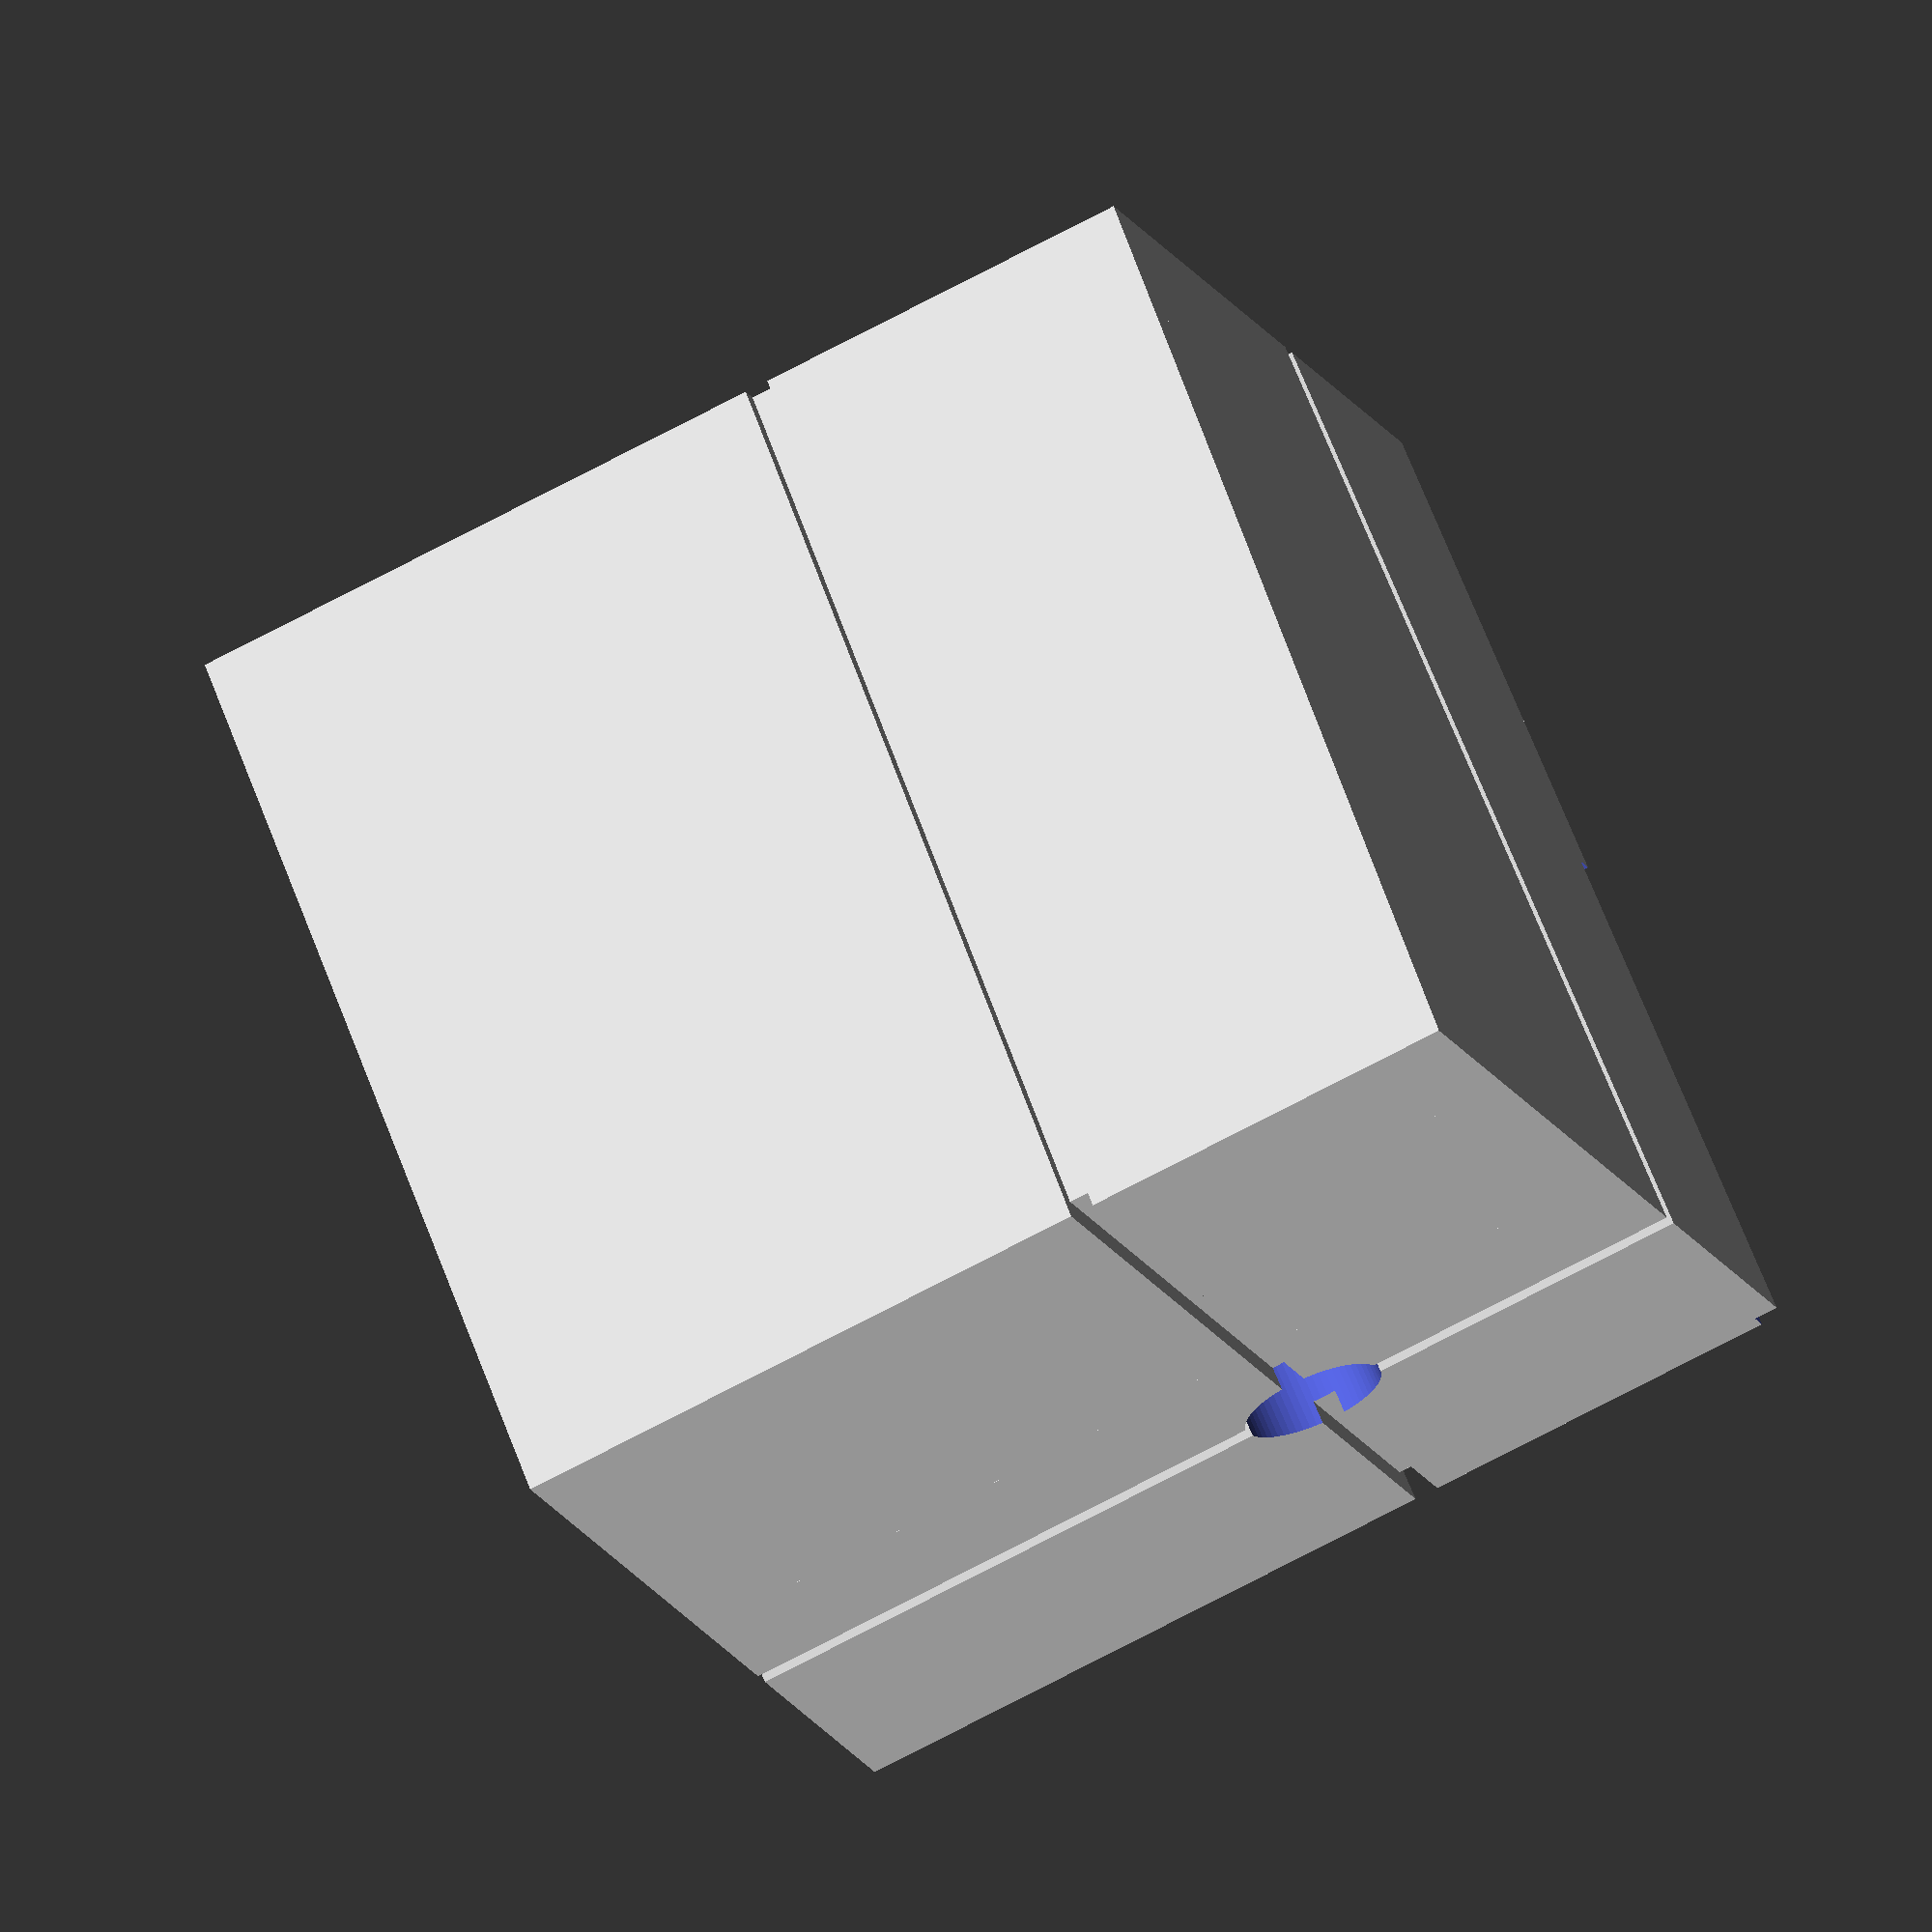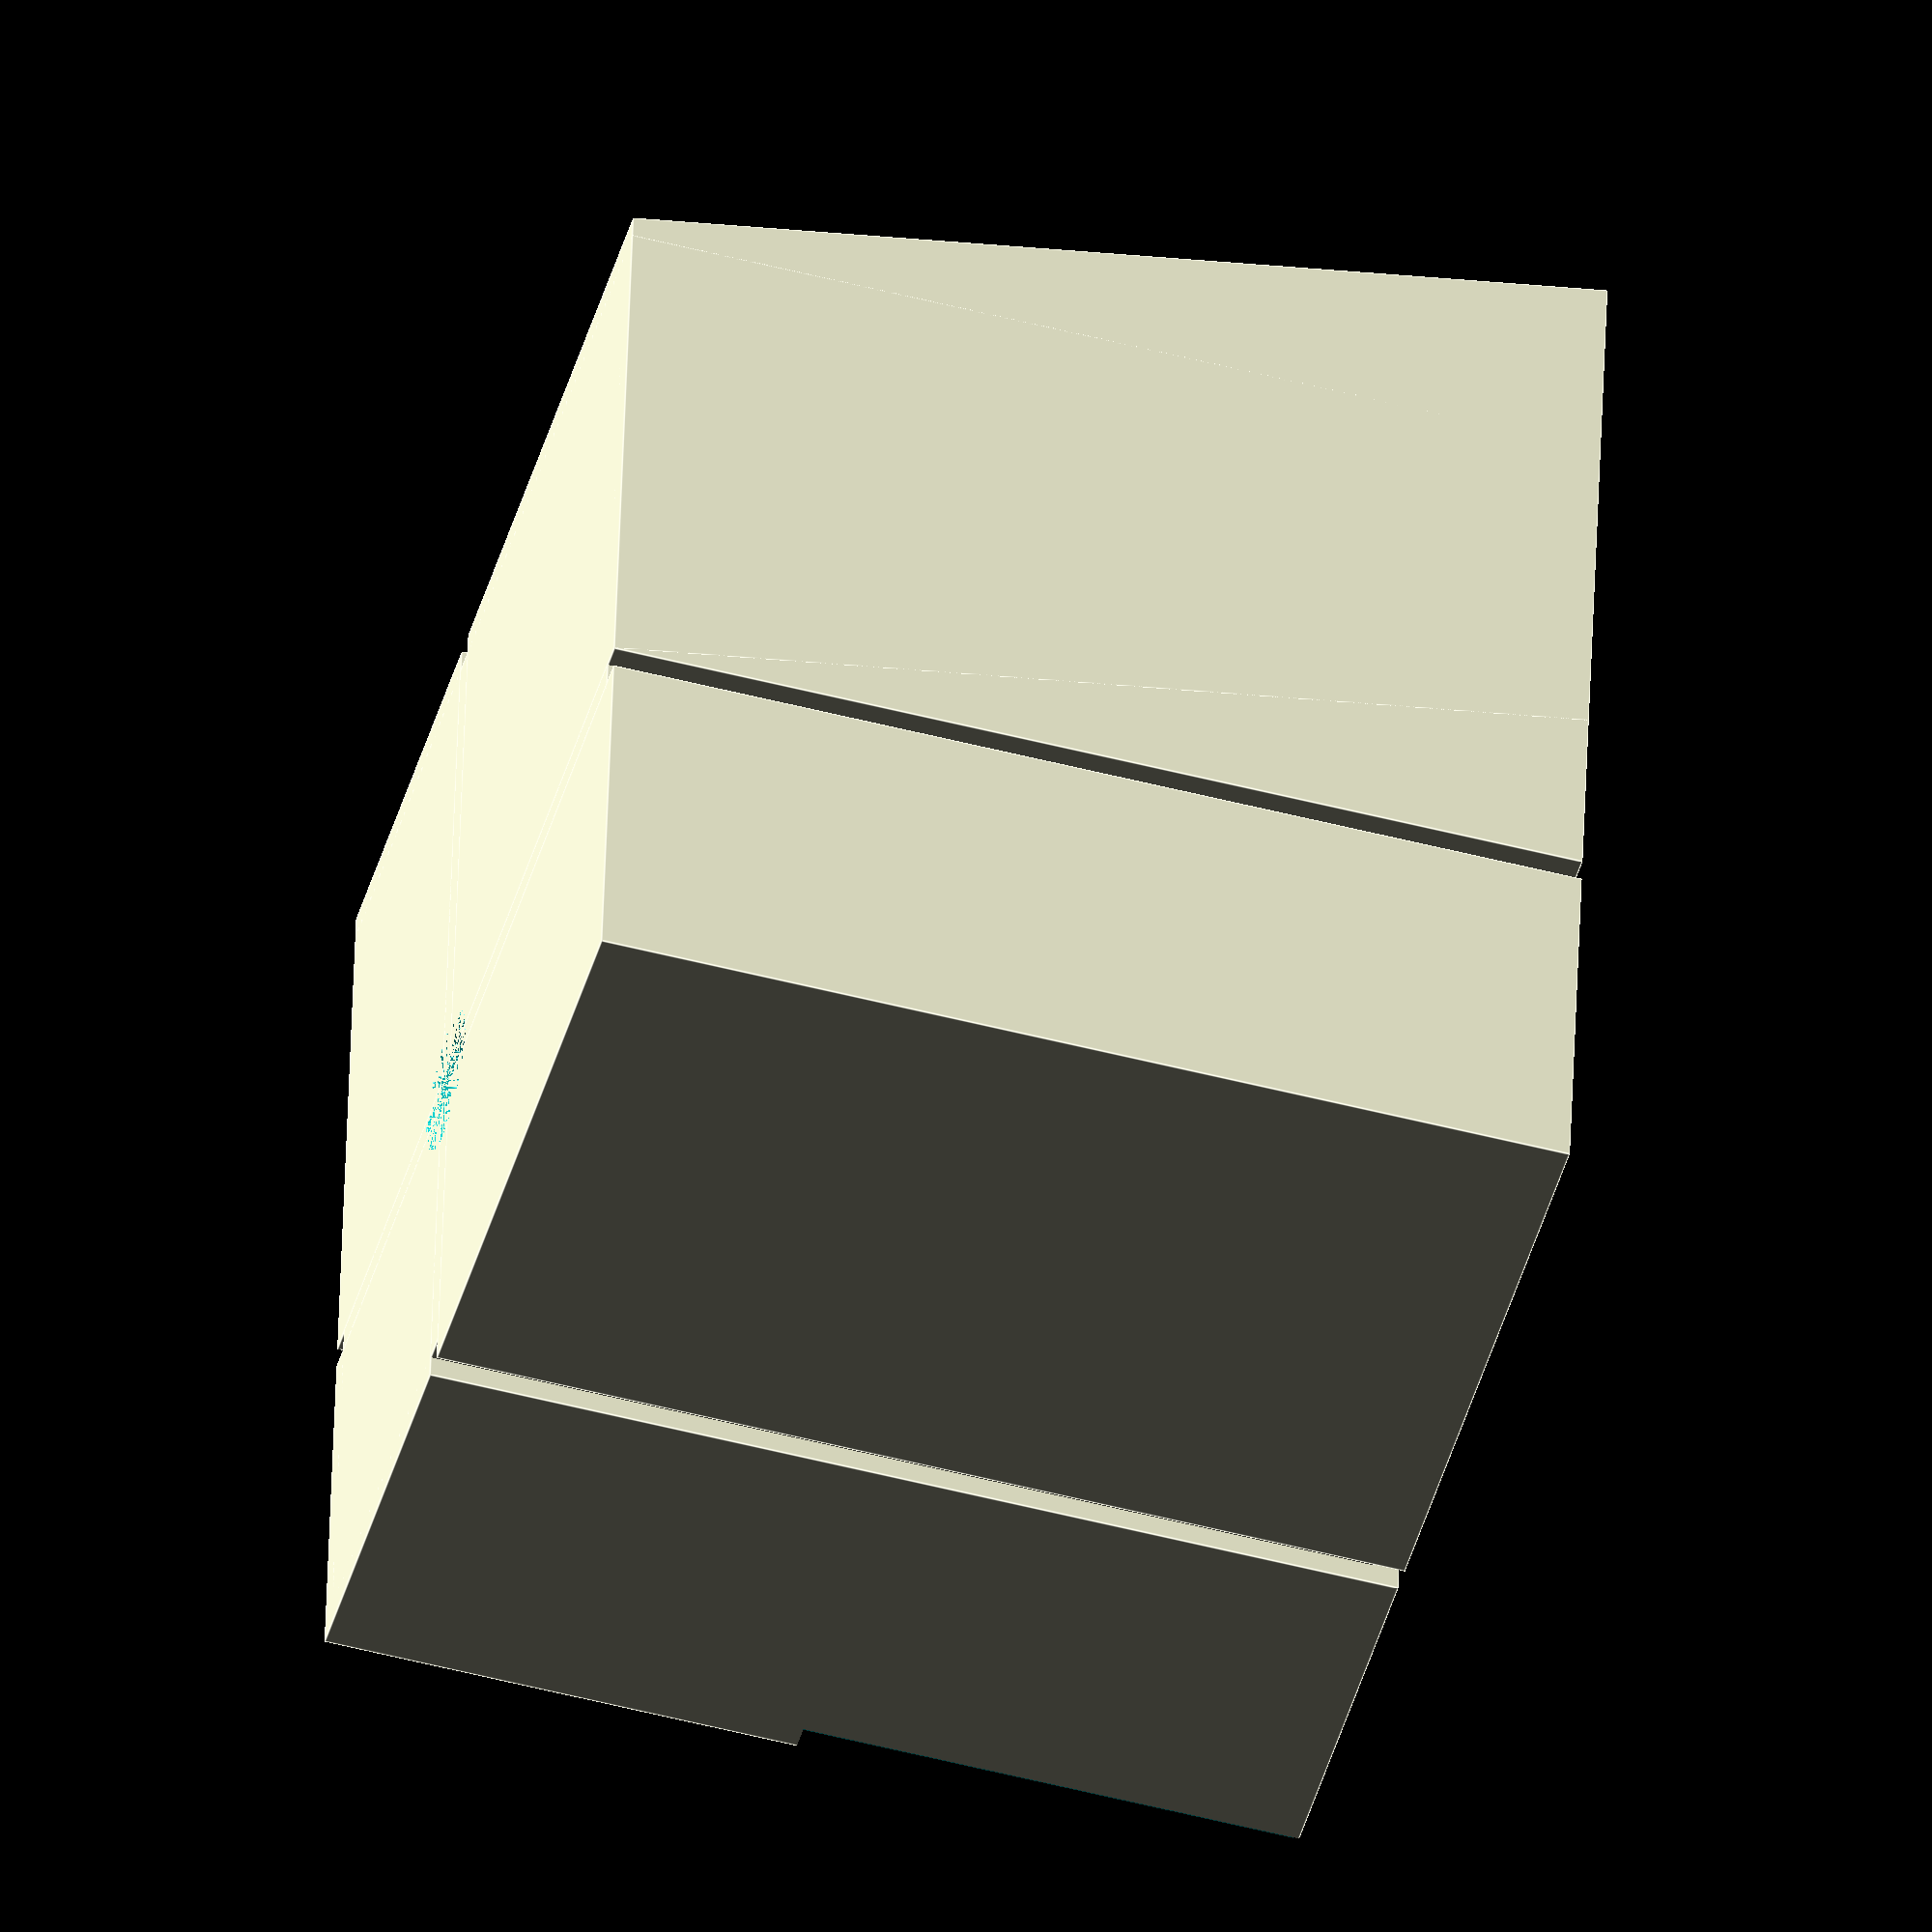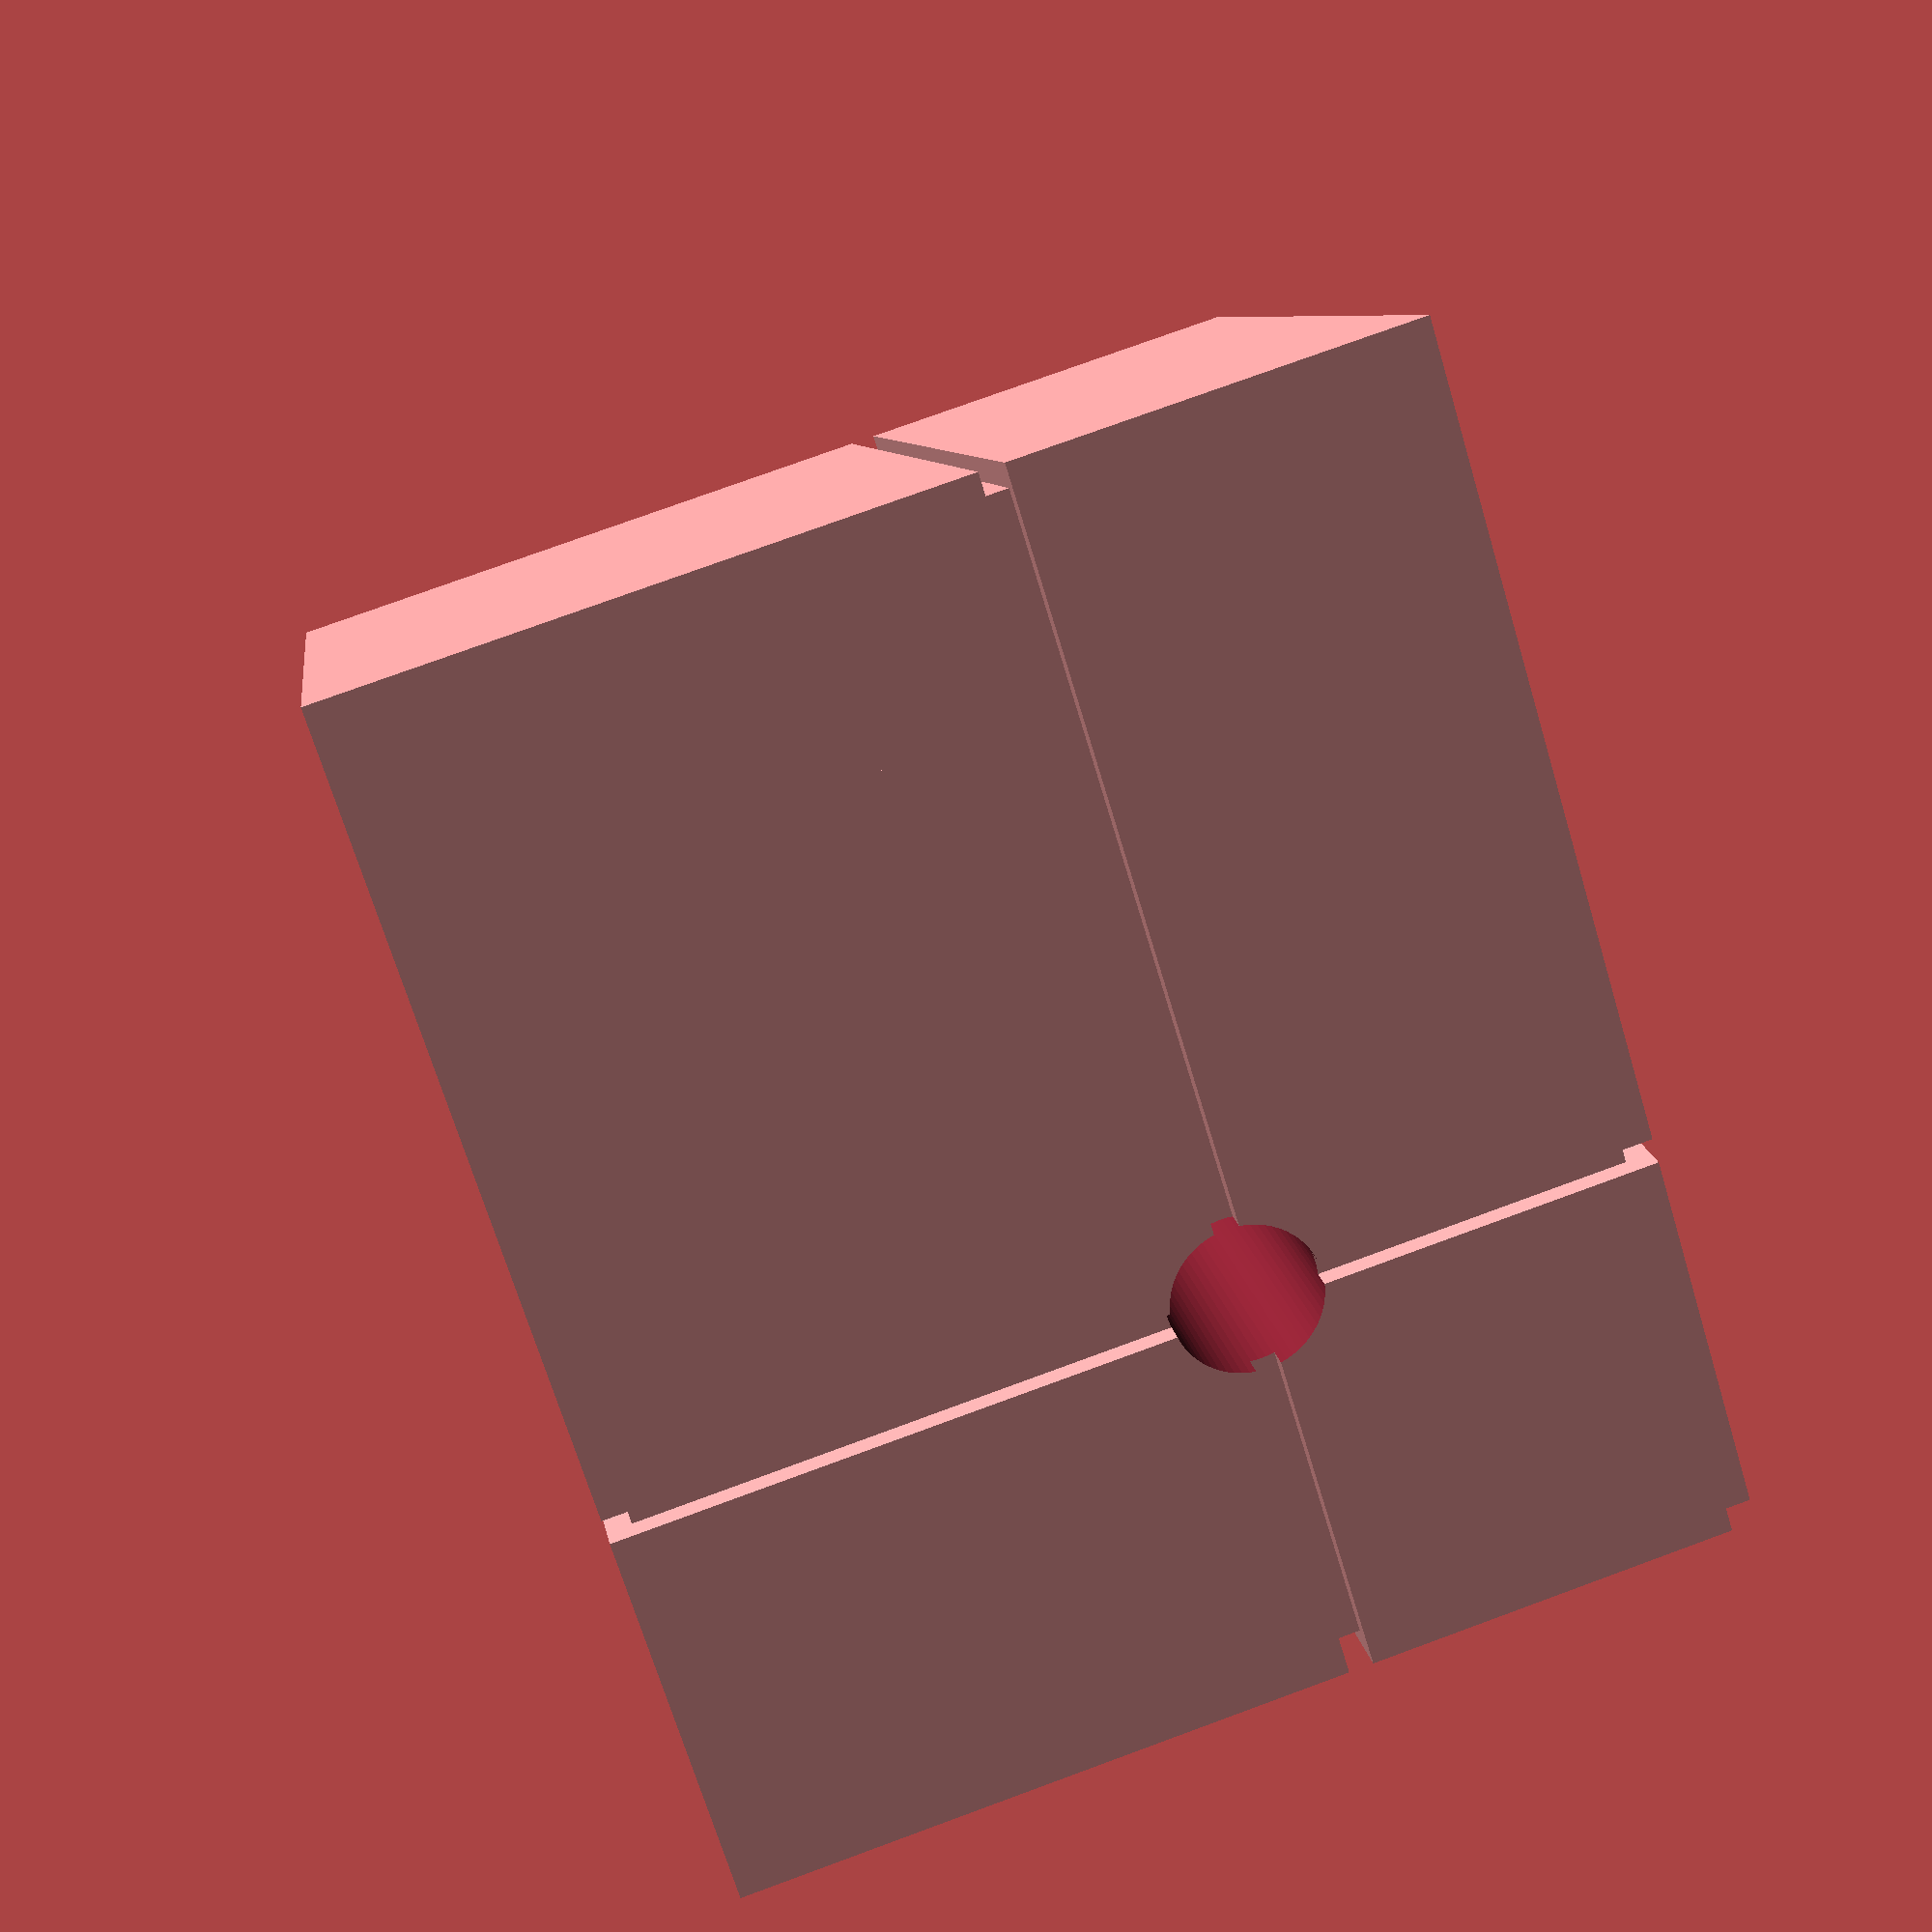
<openscad>
$fs = 0.3;
$fa = 1;

difference() {
	union() {
		multmatrix([[1, 0, 0.2], [0, 1, 0], [0, 0, 1]]) {
			cube(40);
		}
		cube(40);
		translate([-1, -1, 0]) {
			cube([16, 16, 41]);
		}
		translate([-1, 16, 0]) {
			cube([16, 25, 41]);
		}
		translate([16, -1, 0]) {
			cube([24, 16, 41]);
		}
		translate([16, 16, 0]) {
			cube([24, 25, 41]);
		}
		multmatrix([[1, 0, 0.2], [0, 1, 0], [0, 0, 1]]) {
			translate([16, -1, 0]) {
				cube([25, 16, 41]);
			}
			translate([16, 16, 0]) {
				cube([25, 25, 41]);
			}
		}
	}
	translate([-2, -2, 20]) {
		cube([2, 2, 22]);
	}
	translate([15.5, 15.5, 0]) {
		cylinder(r=3, h=42);
	}
}
</openscad>
<views>
elev=110.7 azim=72.4 roll=202.3 proj=o view=wireframe
elev=51.7 azim=263.5 roll=254.3 proj=o view=edges
elev=341.6 azim=253.0 roll=349.1 proj=p view=wireframe
</views>
